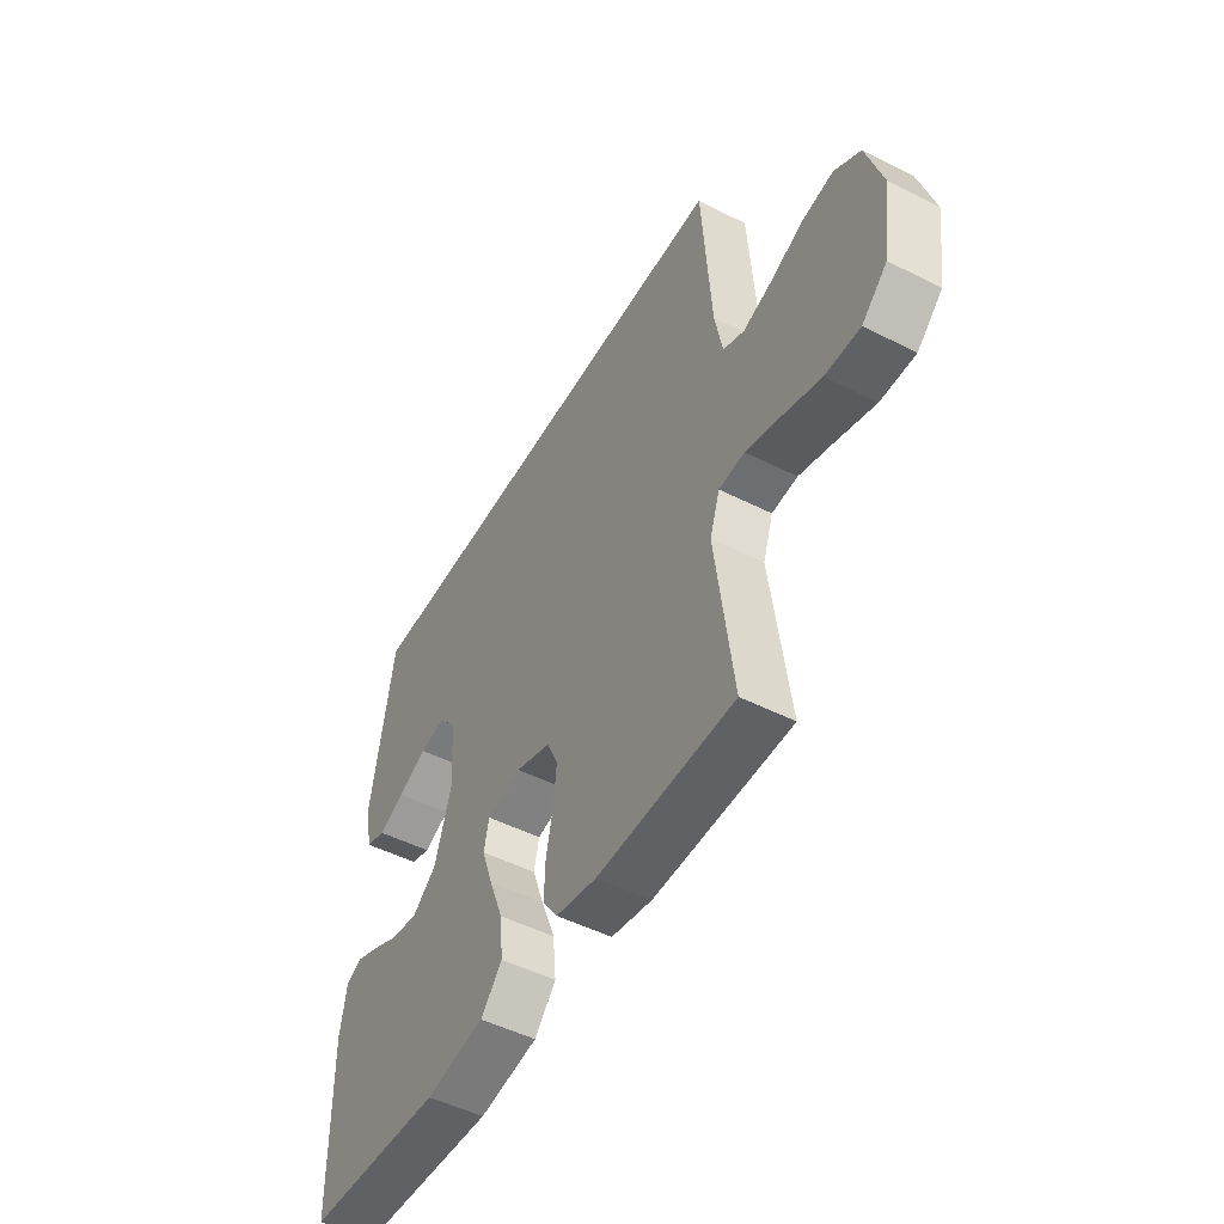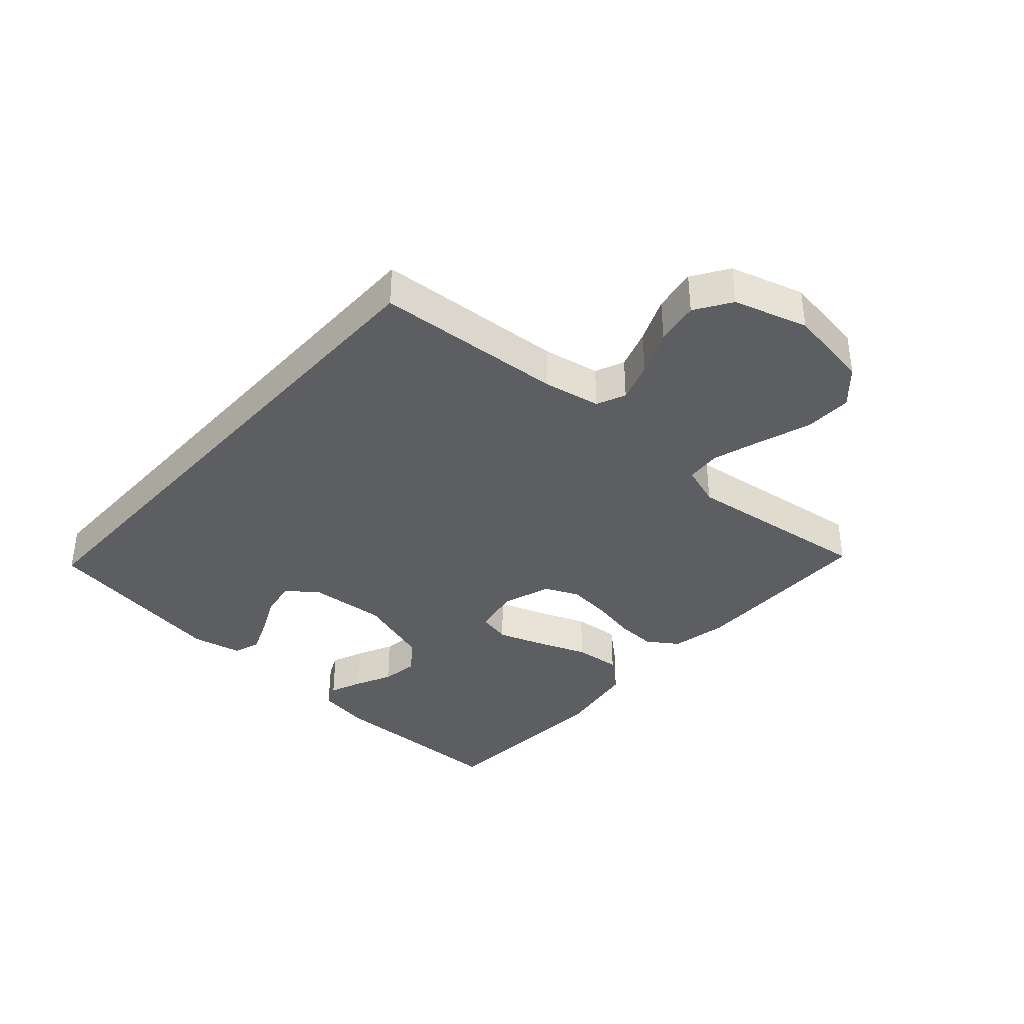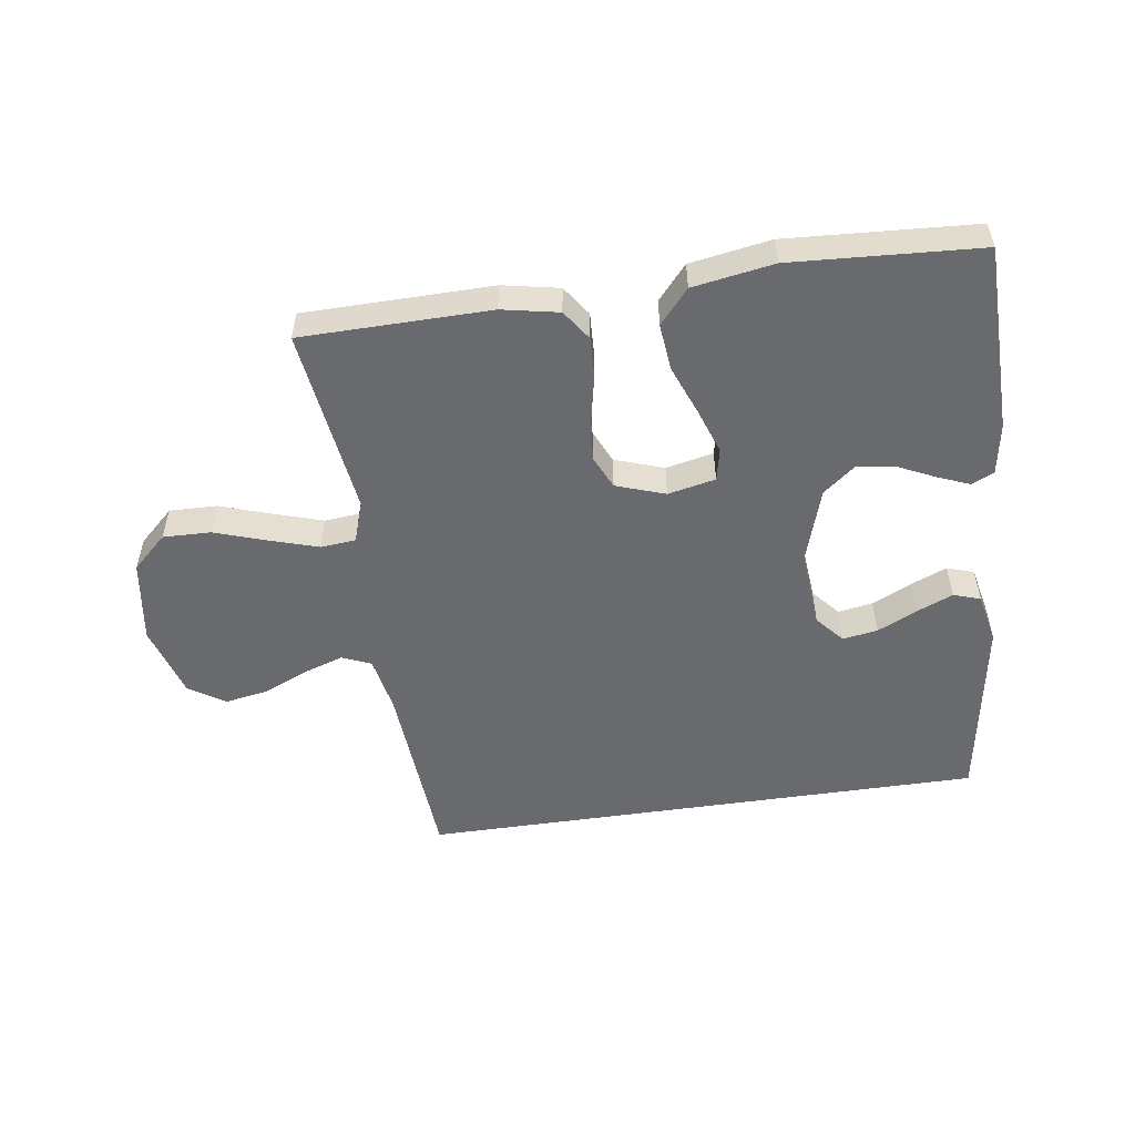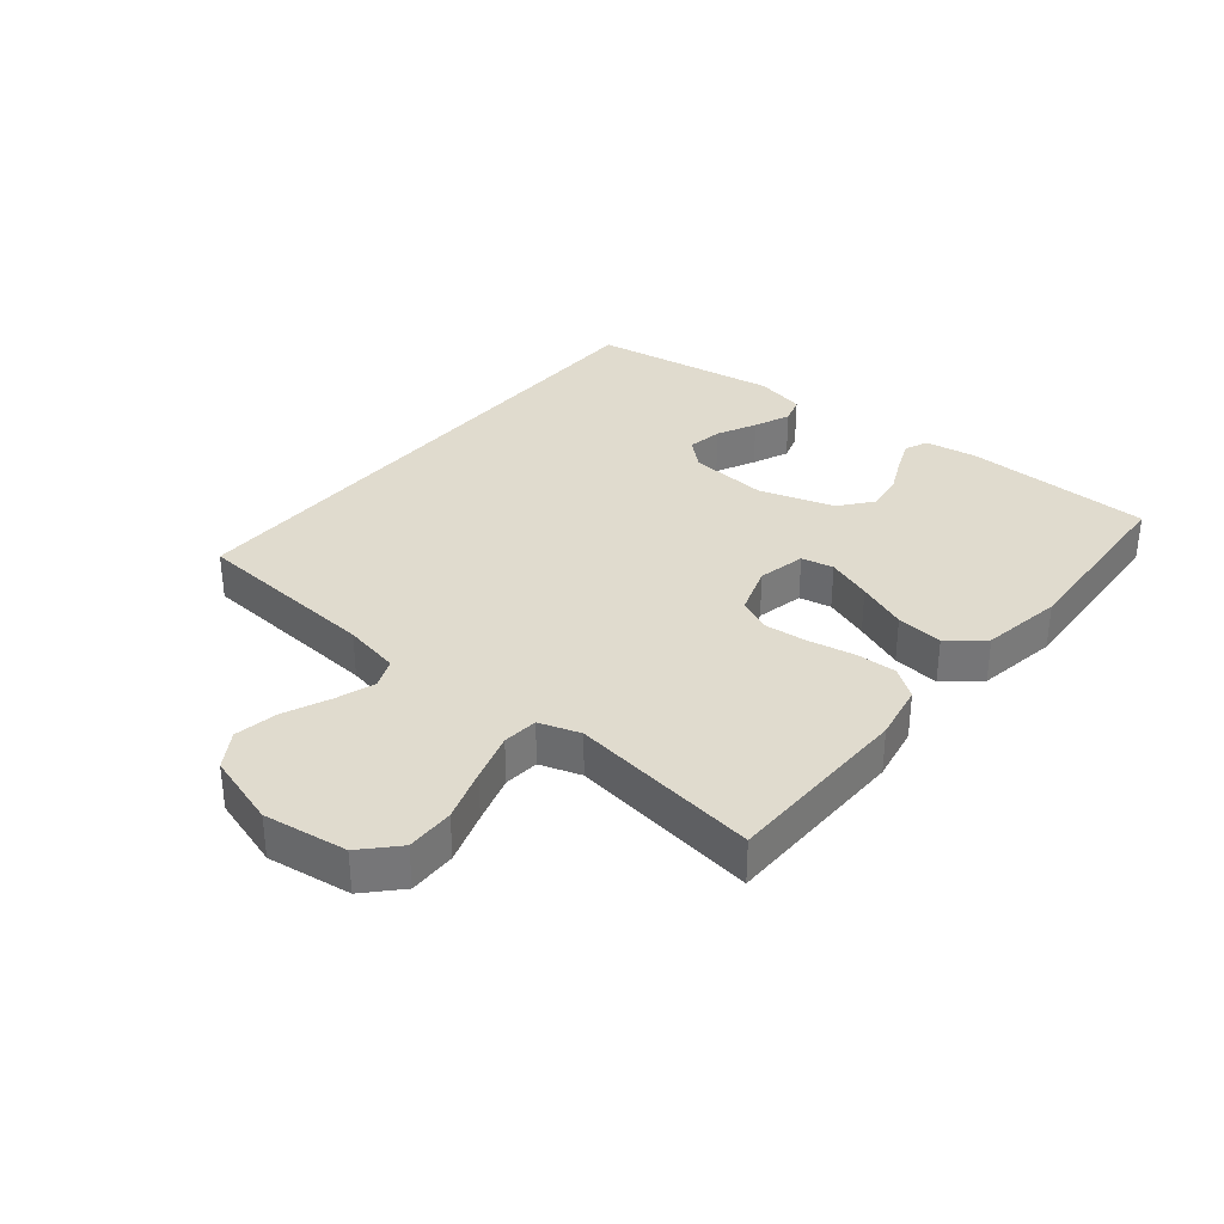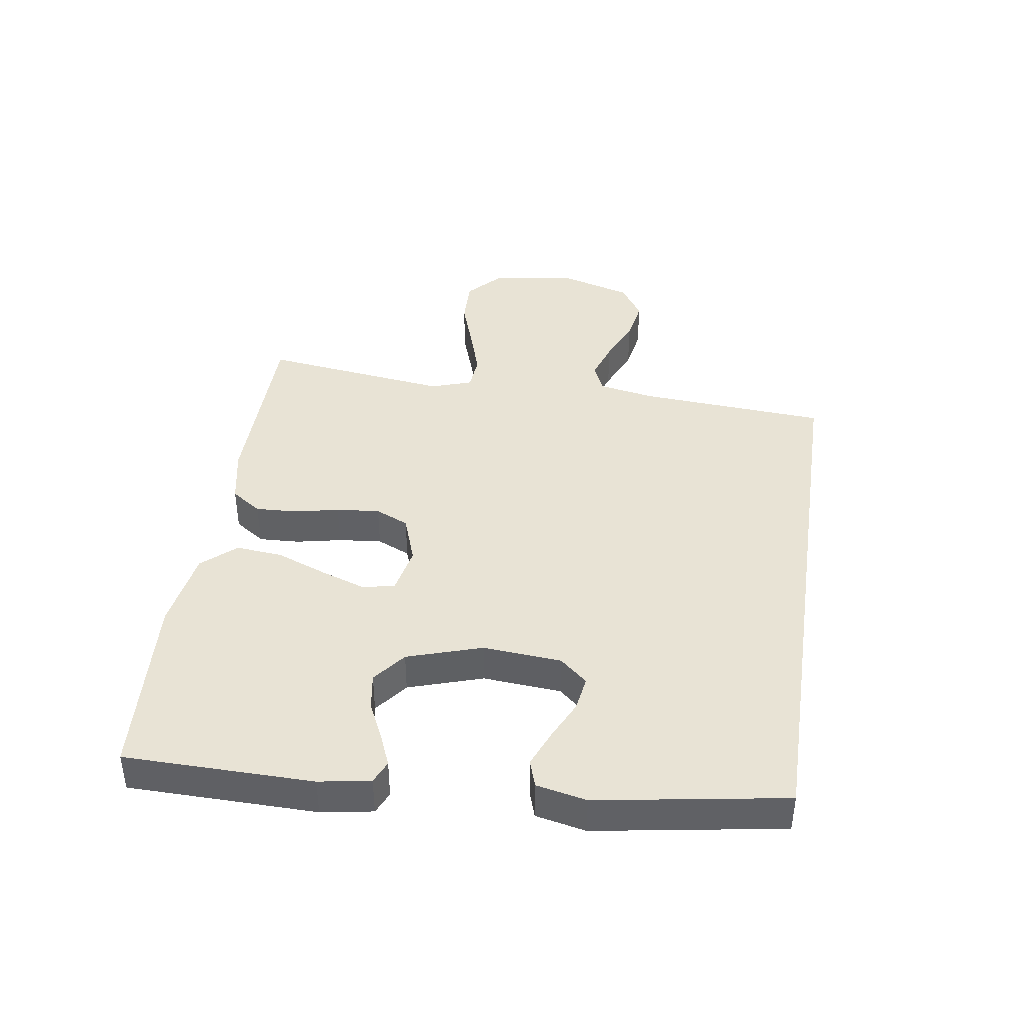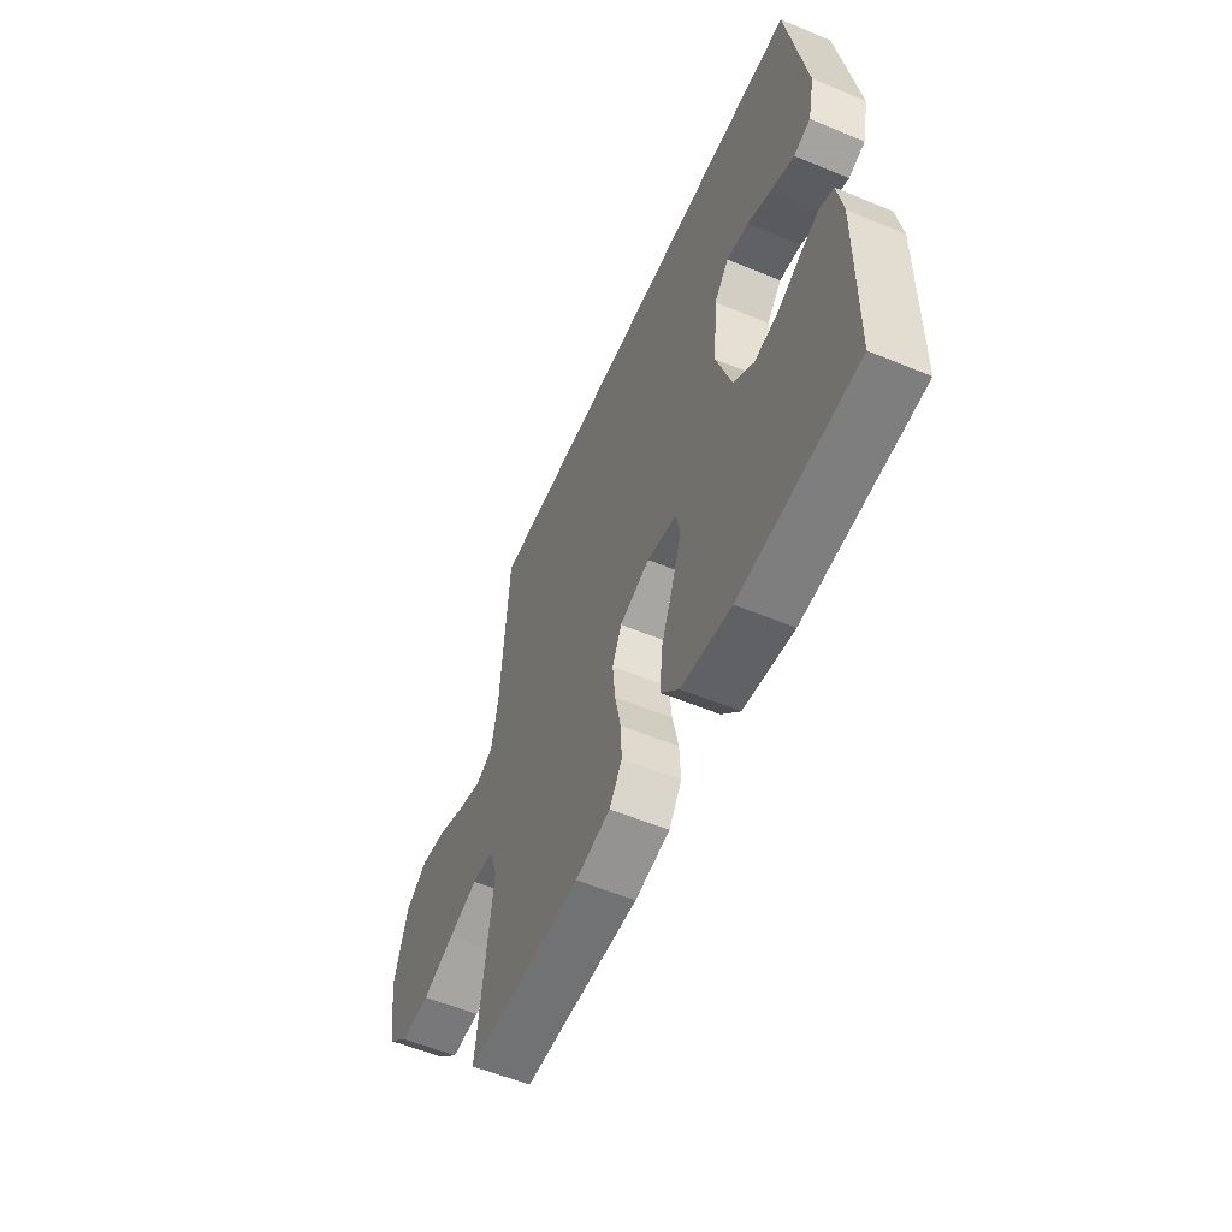
<metadata>
{"format":"obj","ext":"obj","renderer":"f3d","projection":"perspective","resolution":1024,"background":"white","views":[{"elev":-49.7,"azim":60.8,"up":"+Z"},{"elev":-37.3,"azim":48.2,"up":"+Y"},{"elev":-53.0,"azim":-171.6,"up":"+Y"},{"elev":33.5,"azim":129.7,"up":"+Y"},{"elev":41.3,"azim":-81.5,"up":"+Y"},{"elev":-56.1,"azim":-113.5,"up":"+Z"}]}
</metadata>
<code>
v -0.431 0.07 0.5
v 0.47 0.07 0.5
v 0.491 0.07 0.2
v 0.508 0.07 0.11
v 0.554 0.07 0.09
v 0.617 0.07 0.111
v 0.689 0.07 0.142
v 0.758 0.07 0.154
v 0.815 0.07 0.117
v 0.85 0.07 0
v 0.83 0.07 -0.133
v 0.775 0.07 -0.184
v 0.699 0.07 -0.182
v 0.616 0.07 -0.154
v 0.539 0.07 -0.13
v 0.483 0.07 -0.135
v 0.461 0.07 -0.2
v 0.5 0.07 -0.5
v 0.2 0.07 -0.503
v 0.11 0.07 -0.485
v 0.077 0.07 -0.437
v 0.08 0.07 -0.372
v 0.095 0.07 -0.3
v 0.102 0.07 -0.231
v 0.078 0.07 -0.178
v 0 0.07 -0.151
v -0.076 0.07 -0.167
v -0.087 0.07 -0.218
v -0.062 0.07 -0.29
v -0.031 0.07 -0.37
v -0.024 0.07 -0.444
v -0.071 0.07 -0.498
v -0.2 0.07 -0.519
v -0.5 0.07 -0.5
v -0.504 0.07 -0.2
v -0.49 0.07 -0.118
v -0.454 0.07 -0.102
v -0.403 0.07 -0.123
v -0.344 0.07 -0.151
v -0.285 0.07 -0.16
v -0.233 0.07 -0.119
v -0.195 0.07 0
v -0.205 0.07 0.125
v -0.243 0.07 0.169
v -0.299 0.07 0.16
v -0.362 0.07 0.13
v -0.42 0.07 0.106
v -0.463 0.07 0.12
v -0.48 0.07 0.2
v -0.431 0 0.5
v 0.47 0 0.5
v 0.491 0 0.2
v 0.508 0 0.11
v 0.554 0 0.09
v 0.617 0 0.111
v 0.689 0 0.142
v 0.758 0 0.154
v 0.815 0 0.117
v 0.85 0 0
v 0.83 0 -0.133
v 0.775 0 -0.184
v 0.699 0 -0.182
v 0.616 0 -0.154
v 0.539 0 -0.13
v 0.483 0 -0.135
v 0.461 0 -0.2
v 0.5 0 -0.5
v 0.2 0 -0.503
v 0.11 0 -0.485
v 0.077 0 -0.437
v 0.08 0 -0.372
v 0.095 0 -0.3
v 0.102 0 -0.231
v 0.078 0 -0.178
v 0 0 -0.151
v -0.076 0 -0.167
v -0.087 0 -0.218
v -0.062 0 -0.29
v -0.031 0 -0.37
v -0.024 0 -0.444
v -0.071 0 -0.498
v -0.2 0 -0.519
v -0.5 0 -0.5
v -0.504 0 -0.2
v -0.49 0 -0.118
v -0.454 0 -0.102
v -0.403 0 -0.123
v -0.344 0 -0.151
v -0.285 0 -0.16
v -0.233 0 -0.119
v -0.195 0 0
v -0.205 0 0.125
v -0.243 0 0.169
v -0.299 0 0.16
v -0.362 0 0.13
v -0.42 0 0.106
v -0.463 0 0.12
v -0.48 0 0.2
f 45 46 47 48
f 45 48 49 1
f 36 37 38 39
f 34 35 36 39
f 34 39 40
f 33 34 40 41
f 29 30 31 32
f 28 29 32 33
f 27 28 33 41
f 20 21 22 23
f 20 23 24
f 17 18 19 20
f 16 17 20 24
f 11 12 13 14
f 11 14 15
f 10 11 15
f 9 10 15 16
f 6 7 8 9
f 5 6 9 16
f 1 2 3
f 1 3 4
f 44 45 1
f 43 44 1 4
f 42 43 4 5
f 26 27 41 42
f 25 26 42 5
f 5 16 24 25
f 97 96 95 94
f 50 98 97 94
f 88 87 86 85
f 88 85 84 83
f 89 88 83
f 90 89 83 82
f 81 80 79 78
f 82 81 78 77
f 90 82 77 76
f 72 71 70 69
f 73 72 69
f 69 68 67 66
f 73 69 66 65
f 63 62 61 60
f 64 63 60
f 64 60 59
f 65 64 59 58
f 58 57 56 55
f 65 58 55 54
f 52 51 50
f 53 52 50
f 50 94 93
f 53 50 93 92
f 54 53 92 91
f 91 90 76 75
f 54 91 75 74
f 74 73 65 54
f 1 50 51 2
f 2 51 52 3
f 3 52 53 4
f 4 53 54 5
f 5 54 55 6
f 6 55 56 7
f 7 56 57 8
f 8 57 58 9
f 9 58 59 10
f 10 59 60 11
f 11 60 61 12
f 12 61 62 13
f 13 62 63 14
f 14 63 64 15
f 15 64 65 16
f 16 65 66 17
f 17 66 67 18
f 18 67 68 19
f 19 68 69 20
f 20 69 70 21
f 21 70 71 22
f 22 71 72 23
f 23 72 73 24
f 24 73 74 25
f 25 74 75 26
f 26 75 76 27
f 27 76 77 28
f 28 77 78 29
f 29 78 79 30
f 30 79 80 31
f 31 80 81 32
f 32 81 82 33
f 33 82 83 34
f 34 83 84 35
f 35 84 85 36
f 36 85 86 37
f 37 86 87 38
f 38 87 88 39
f 39 88 89 40
f 40 89 90 41
f 41 90 91 42
f 42 91 92 43
f 43 92 93 44
f 44 93 94 45
f 45 94 95 46
f 46 95 96 47
f 47 96 97 48
f 48 97 98 49
f 49 98 50 1

</code>
